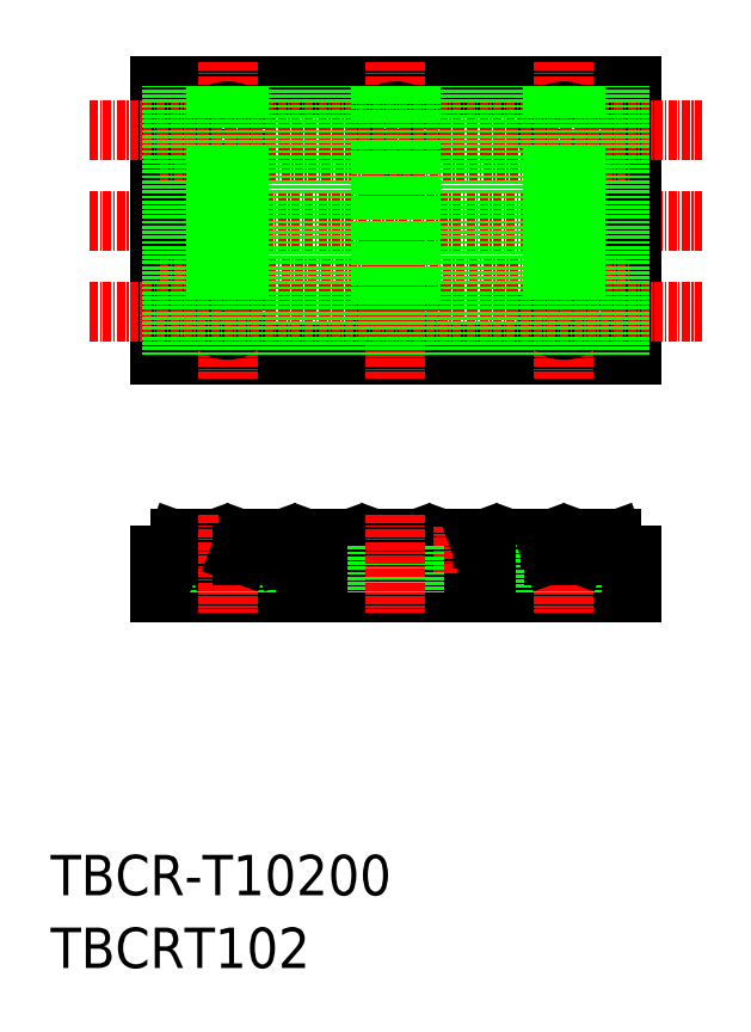
<metadata>
{"format":"dxf","ext":"dxf","renderer":"ezdxf+matplotlib","layout":"modelspace","background":"white","min_lineweight":24,"dpi":150}
</metadata>
<code>
0
SECTION
2
ENTITIES
0
TEXT
8
0
10
-286
20
-50
30
0
40
6
1
TBCR-T10200
0
TEXT
8
0
10
-286
20
-60.81
30
0
40
6
1
TBCRT102
0
LINE
8
CENTER
10
-280.2
20
50.27
30
0
11
-189.2
21
50.27
31
0
0
LINE
8
0
10
-199.7
20
70.27
30
0
11
-269.7
21
70.27
31
0
0
LINE
8
0
10
-269.7
20
30.27
30
0
11
-199.7
21
30.27
31
0
0
LINE
8
CENTER
10
-209.7
20
73.77
30
0
11
-209.7
21
26.77
31
0
0
LINE
8
CENTER
10
-259.7
20
73.77
30
0
11
-259.7
21
26.77
31
0
0
LINE
8
0
10
-199.7
20
70.27
30
0
11
-199.7
21
30.27
31
0
0
LINE
8
0
10
-269.7
20
70.27
30
0
11
-269.7
21
30.27
31
0
0
CIRCLE
8
0
10
-209.7
20
63.77
30
0
40
2.75
0
CIRCLE
8
0
10
-209.7
20
36.77
30
0
40
2.75
0
CIRCLE
8
0
10
-259.7
20
36.77
30
0
40
2.75
0
CIRCLE
8
0
10
-259.7
20
63.77
30
0
40
2.75
0
CIRCLE
8
0
10
-234.7
20
36.77
30
0
40
2.75
0
LINE
8
CENTER
10
-234.7
20
73.77
30
0
11
-234.7
21
26.77
31
0
0
CIRCLE
8
0
10
-234.7
20
63.77
30
0
40
2.75
0
LINE
8
CENTER
10
-280.2
20
63.77
30
0
11
-189.2
21
63.77
31
0
0
LINE
8
CENTER
10
-280.2
20
36.77
30
0
11
-189.2
21
36.77
31
0
0
LINE
8
CENTER
10
-269.7
20
60.27
30
0
11
-199.7
21
60.27
31
0
0
LINE
8
CENTER
10
-269.7
20
40.27
30
0
11
-199.7
21
40.27
31
0
0
LINE
8
0
10
-201.7
20
0.487
30
0
11
-207.3
21
0.487
31
0
0
LINE
8
0
10
-201.5
20
0.816
30
0
11
-202.2
21
2.658
31
0
0
LINE
8
0
10
-269.7
20
-5.013
30
0
11
-199.7
21
-5.013
31
0
0
LINE
8
0
10
-247.6
20
2.987
30
0
11
-251.8
21
2.987
31
0
0
LINE
8
0
10
-248.3
20
0.487
30
0
11
-251.1
21
0.487
31
0
0
LINE
8
0
10
-257.5
20
2.987
30
0
11
-261.6
21
2.987
31
0
0
LINE
8
0
10
-258.3
20
0.487
30
0
11
-261.1
21
0.487
31
0
0
LINE
8
0
10
-262.4
20
2.914
30
0
11
-262.4
21
-5.013
31
0
0
LINE
8
0
10
-269.7
20
0.487
30
0
11
-269.7
21
-5.013
31
0
0
LINE
8
CENTER
10
-264.7
20
-2.068
30
0
11
-264.7
21
4.825
31
0
0
LINE
8
0
10
-262.7
20
2.987
30
0
11
-266.7
21
2.987
31
0
0
LINE
8
0
10
-261.7
20
0.487
30
0
11
-267.1
21
0.487
31
0
0
LINE
8
0
10
-269.7
20
0.487
30
0
11
-268.3
21
0.487
31
0
0
ARC
8
0
10
-266.7
20
2.487
30
0
40
0.5
50
90
51
160
0
ARC
8
0
10
-268.3
20
0.987
30
0
40
0.5
50
270
51
340
0
LINE
8
0
10
-267.8
20
0.816
30
0
11
-267.1
21
2.658
31
0
0
ARC
8
0
10
-261.1
20
0.987
30
0
40
0.5
50
200
51
270
0
ARC
8
0
10
-262.7
20
2.487
30
0
40
0.5
50
20
51
90
0
LINE
8
0
10
-261.5
20
0.816
30
0
11
-262.2
21
2.658
31
0
0
LINE
8
0
10
-256.9
20
2.914
30
0
11
-256.9
21
-5.013
31
0
0
LINE
8
CENTER
10
-259.7
20
6.487
30
0
11
-259.7
21
-8.013
31
0
0
LINE
8
CENTER
10
-254.7
20
-2.068
30
0
11
-254.7
21
4.825
31
0
0
LINE
8
0
10
-252.7
20
2.987
30
0
11
-256.7
21
2.987
31
0
0
LINE
8
0
10
-251.8
20
0.487
30
0
11
-257.4
21
0.487
31
0
0
ARC
8
0
10
-256.7
20
2.487
30
0
40
0.5
50
90
51
160
0
ARC
8
0
10
-258.3
20
0.987
30
0
40
0.5
50
270
51
340
0
LINE
8
0
10
-257.8
20
0.816
30
0
11
-257.1
21
2.658
31
0
0
ARC
8
0
10
-251.1
20
0.987
30
0
40
0.5
50
200
51
270
0
ARC
8
0
10
-252.7
20
2.487
30
0
40
0.5
50
20
51
90
0
LINE
8
0
10
-251.5
20
0.816
30
0
11
-252.2
21
2.658
31
0
0
LINE
8
0
10
-222.7
20
2.987
30
0
11
-226.7
21
2.987
31
0
0
LINE
8
0
10
-221.9
20
0.487
30
0
11
-227.4
21
0.487
31
0
0
ARC
8
0
10
-236.7
20
2.487
30
0
40
0.5
50
90
51
160
0
LINE
8
0
10
-232
20
0.487
30
0
11
-237.5
21
0.487
31
0
0
LINE
8
CENTER
10
-244.7
20
-2.068
30
0
11
-244.7
21
4.825
31
0
0
ARC
8
0
10
-242.7
20
2.487
30
0
40
0.5
50
20
51
90
0
LINE
8
0
10
-242
20
0.487
30
0
11
-247.5
21
0.487
31
0
0
LINE
8
0
10
-242.7
20
2.987
30
0
11
-246.7
21
2.987
31
0
0
ARC
8
0
10
-246.7
20
2.487
30
0
40
0.5
50
90
51
160
0
ARC
8
0
10
-248.3
20
0.987
30
0
40
0.5
50
270
51
340
0
LINE
8
0
10
-247.8
20
0.816
30
0
11
-247.1
21
2.658
31
0
0
LINE
8
0
10
-237.5
20
2.987
30
0
11
-241.8
21
2.987
31
0
0
LINE
8
0
10
-238.3
20
0.487
30
0
11
-241.1
21
0.487
31
0
0
ARC
8
0
10
-241.1
20
0.987
30
0
40
0.5
50
200
51
270
0
LINE
8
0
10
-241.5
20
0.816
30
0
11
-242.2
21
2.658
31
0
0
ARC
8
0
10
-238.3
20
0.987
30
0
40
0.5
50
270
51
340
0
LINE
8
0
10
-237.8
20
0.816
30
0
11
-237.1
21
2.658
31
0
0
LINE
8
0
10
-227.3
20
2.987
30
0
11
-231.8
21
2.987
31
0
0
LINE
8
0
10
-228.3
20
0.487
30
0
11
-231.1
21
0.487
31
0
0
LINE
8
0
10
-232.7
20
2.987
30
0
11
-236.7
21
2.987
31
0
0
ARC
8
0
10
-231.1
20
0.987
30
0
40
0.5
50
200
51
270
0
ARC
8
0
10
-232.7
20
2.487
30
0
40
0.5
50
20
51
90
0
LINE
8
0
10
-231.5
20
0.816
30
0
11
-232.2
21
2.658
31
0
0
ARC
8
0
10
-228.3
20
0.987
30
0
40
0.5
50
270
51
340
0
ARC
8
0
10
-226.7
20
2.487
30
0
40
0.5
50
90
51
160
0
LINE
8
0
10
-227.8
20
0.816
30
0
11
-227.1
21
2.658
31
0
0
LINE
8
0
10
-212.7
20
2.987
30
0
11
-216.7
21
2.987
31
0
0
LINE
8
0
10
-212
20
0.487
30
0
11
-217.1
21
0.487
31
0
0
LINE
8
CENTER
10
-214.7
20
-2.068
30
0
11
-214.7
21
4.825
31
0
0
LINE
8
CENTER
10
-224.7
20
-2.068
30
0
11
-224.7
21
4.825
31
0
0
LINE
8
0
10
-217.6
20
2.987
30
0
11
-221.9
21
2.987
31
0
0
LINE
8
0
10
-218.3
20
0.487
30
0
11
-221.1
21
0.487
31
0
0
ARC
8
0
10
-222.7
20
2.487
30
0
40
0.5
50
20
51
90
0
ARC
8
0
10
-221.1
20
0.987
30
0
40
0.5
50
200
51
270
0
LINE
8
0
10
-221.5
20
0.816
30
0
11
-222.2
21
2.658
31
0
0
ARC
8
0
10
-216.7
20
2.487
30
0
40
0.5
50
90
51
160
0
ARC
8
0
10
-218.3
20
0.987
30
0
40
0.5
50
270
51
340
0
LINE
8
0
10
-217.8
20
0.816
30
0
11
-217.1
21
2.658
31
0
0
LINE
8
0
10
-212.4
20
2.914
30
0
11
-212.4
21
-5.013
31
0
0
LINE
8
0
10
-206.9
20
2.914
30
0
11
-206.9
21
-5.013
31
0
0
LINE
8
CENTER
10
-209.7
20
6.487
30
0
11
-209.7
21
-8.013
31
0
0
LINE
8
CENTER
10
-204.7
20
-2.068
30
0
11
-204.7
21
4.825
31
0
0
LINE
8
0
10
-207.2
20
2.987
30
0
11
-211.8
21
2.987
31
0
0
ARC
8
0
10
-208.3
20
0.987
30
0
40
0.5
50
270
51
340
0
LINE
8
0
10
-208.3
20
0.487
30
0
11
-211.1
21
0.487
31
0
0
ARC
8
0
10
-211.1
20
0.987
30
0
40
0.5
50
200
51
270
0
ARC
8
0
10
-212.7
20
2.487
30
0
40
0.5
50
20
51
90
0
LINE
8
0
10
-211.5
20
0.816
30
0
11
-212.2
21
2.658
31
0
0
LINE
8
0
10
-202.7
20
2.987
30
0
11
-206.7
21
2.987
31
0
0
ARC
8
0
10
-206.7
20
2.487
30
0
40
0.5
50
90
51
160
0
LINE
8
0
10
-207.8
20
0.816
30
0
11
-207.1
21
2.658
31
0
0
ARC
8
0
10
-202.7
20
2.487
30
0
40
0.5
50
20
51
90
0
LINE
8
0
10
-199.7
20
0.487
30
0
11
-199.7
21
-5.013
31
0
0
ARC
8
0
10
-201.1
20
0.987
30
0
40
0.5
50
200
51
270
0
LINE
8
0
10
-199.7
20
0.487
30
0
11
-201.1
21
0.487
31
0
0
LINE
8
0
10
-236.9
20
30.27
30
0
11
-236.9
21
35.23
31
0
0
LINE
8
0
10
-238
20
30.27
30
0
11
-238
21
70.27
31
0
0
LINE
8
0
10
-241.4
20
30.27
30
0
11
-241.4
21
70.27
31
0
0
LINE
8
0
10
-242.4
20
30.27
30
0
11
-242.4
21
70.27
31
0
0
LINE
8
0
10
-252.4
20
30.27
30
0
11
-252.4
21
70.27
31
0
0
LINE
8
0
10
-251.4
20
30.27
30
0
11
-251.4
21
70.27
31
0
0
LINE
8
0
10
-248
20
30.27
30
0
11
-248
21
70.27
31
0
0
LINE
8
0
10
-246.9
20
30.27
30
0
11
-246.9
21
70.27
31
0
0
LINE
8
0
10
-262.4
20
30.27
30
0
11
-262.4
21
70.27
31
0
0
LINE
8
0
10
-261.4
20
30.27
30
0
11
-261.4
21
34.6
31
0
0
LINE
8
0
10
-258
20
30.27
30
0
11
-258
21
34.6
31
0
0
LINE
8
0
10
-256.9
20
30.27
30
0
11
-256.9
21
70.27
31
0
0
LINE
8
0
10
-268
20
30.27
30
0
11
-268
21
70.27
31
0
0
LINE
8
0
10
-266.9
20
30.27
30
0
11
-266.9
21
70.27
31
0
0
LINE
8
0
10
-261.4
20
38.94
30
0
11
-261.4
21
61.6
31
0
0
LINE
8
0
10
-258
20
38.94
30
0
11
-258
21
61.6
31
0
0
LINE
8
0
10
-258
20
65.94
30
0
11
-258
21
70.27
31
0
0
LINE
8
0
10
-261.4
20
65.94
30
0
11
-261.4
21
70.27
31
0
0
LINE
8
0
10
-236.9
20
65.31
30
0
11
-236.9
21
70.27
31
0
0
LINE
8
0
10
-236.9
20
38.31
30
0
11
-236.9
21
62.23
31
0
0
LINE
8
0
10
-212.4
20
30.27
30
0
11
-212.4
21
70.27
31
0
0
LINE
8
0
10
-222.4
20
30.27
30
0
11
-222.4
21
70.27
31
0
0
LINE
8
0
10
-221.4
20
30.27
30
0
11
-221.4
21
70.27
31
0
0
LINE
8
0
10
-218
20
30.27
30
0
11
-218
21
70.27
31
0
0
LINE
8
0
10
-216.9
20
30.27
30
0
11
-216.9
21
70.27
31
0
0
LINE
8
0
10
-226.9
20
30.27
30
0
11
-226.9
21
70.27
31
0
0
LINE
8
0
10
-228
20
30.27
30
0
11
-228
21
70.27
31
0
0
LINE
8
0
10
-231.4
20
30.27
30
0
11
-231.4
21
70.27
31
0
0
LINE
8
0
10
-211.4
20
30.27
30
0
11
-211.4
21
34.6
31
0
0
LINE
8
0
10
-232.4
20
30.27
30
0
11
-232.4
21
35.23
31
0
0
LINE
8
0
10
-206.9
20
30.27
30
0
11
-206.9
21
70.27
31
0
0
LINE
8
0
10
-208
20
30.27
30
0
11
-208
21
34.6
31
0
0
LINE
8
0
10
-211.4
20
38.94
30
0
11
-211.4
21
61.6
31
0
0
LINE
8
0
10
-208
20
38.94
30
0
11
-208
21
61.6
31
0
0
LINE
8
0
10
-232.4
20
38.31
30
0
11
-232.4
21
62.23
31
0
0
LINE
8
0
10
-232.4
20
65.31
30
0
11
-232.4
21
70.27
31
0
0
LINE
8
0
10
-211.4
20
65.94
30
0
11
-211.4
21
70.27
31
0
0
LINE
8
0
10
-208
20
65.94
30
0
11
-208
21
70.27
31
0
0
LINE
8
0
10
-202.4
20
30.27
30
0
11
-202.4
21
70.27
31
0
0
LINE
8
0
10
-201.4
20
30.27
30
0
11
-201.4
21
70.27
31
0
0
LINE
8
0
10
-231.9
20
1.861
30
0
11
-231.9
21
-5.013
31
0
0
LINE
8
0
10
-237.4
20
1.861
30
0
11
-237.4
21
-5.013
31
0
0
LINE
8
CENTER
10
-234.7
20
6.487
30
0
11
-234.7
21
-8.013
31
0
0
VIEWPORT
8
0
10
5.896
20
4.112
30
0
40
19.3
41
9.619
68
     1
69
     1
0
VIEWPORT
8
0
10
5.614
20
3.902
30
0
40
8.982
41
6.243
68
     2
69
     2
0
ENDSEC
0
EOF

</code>
